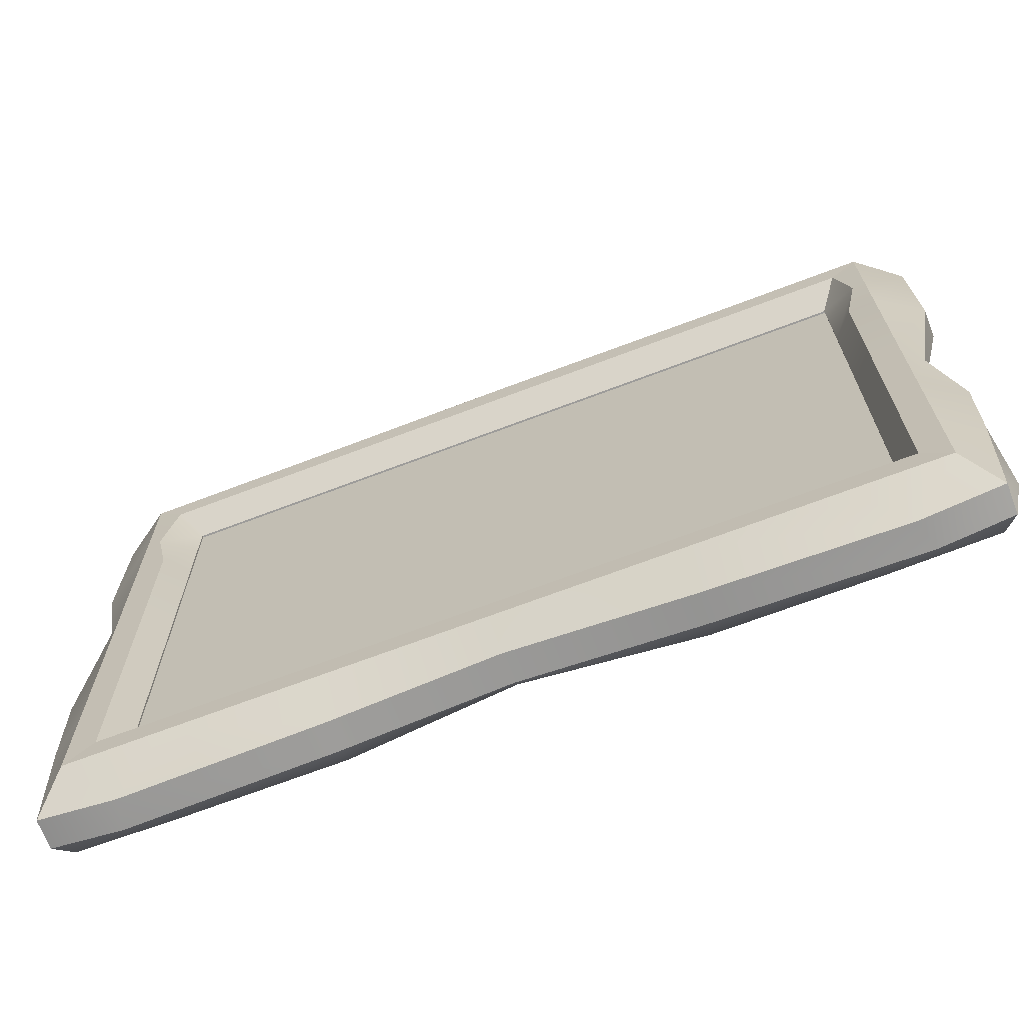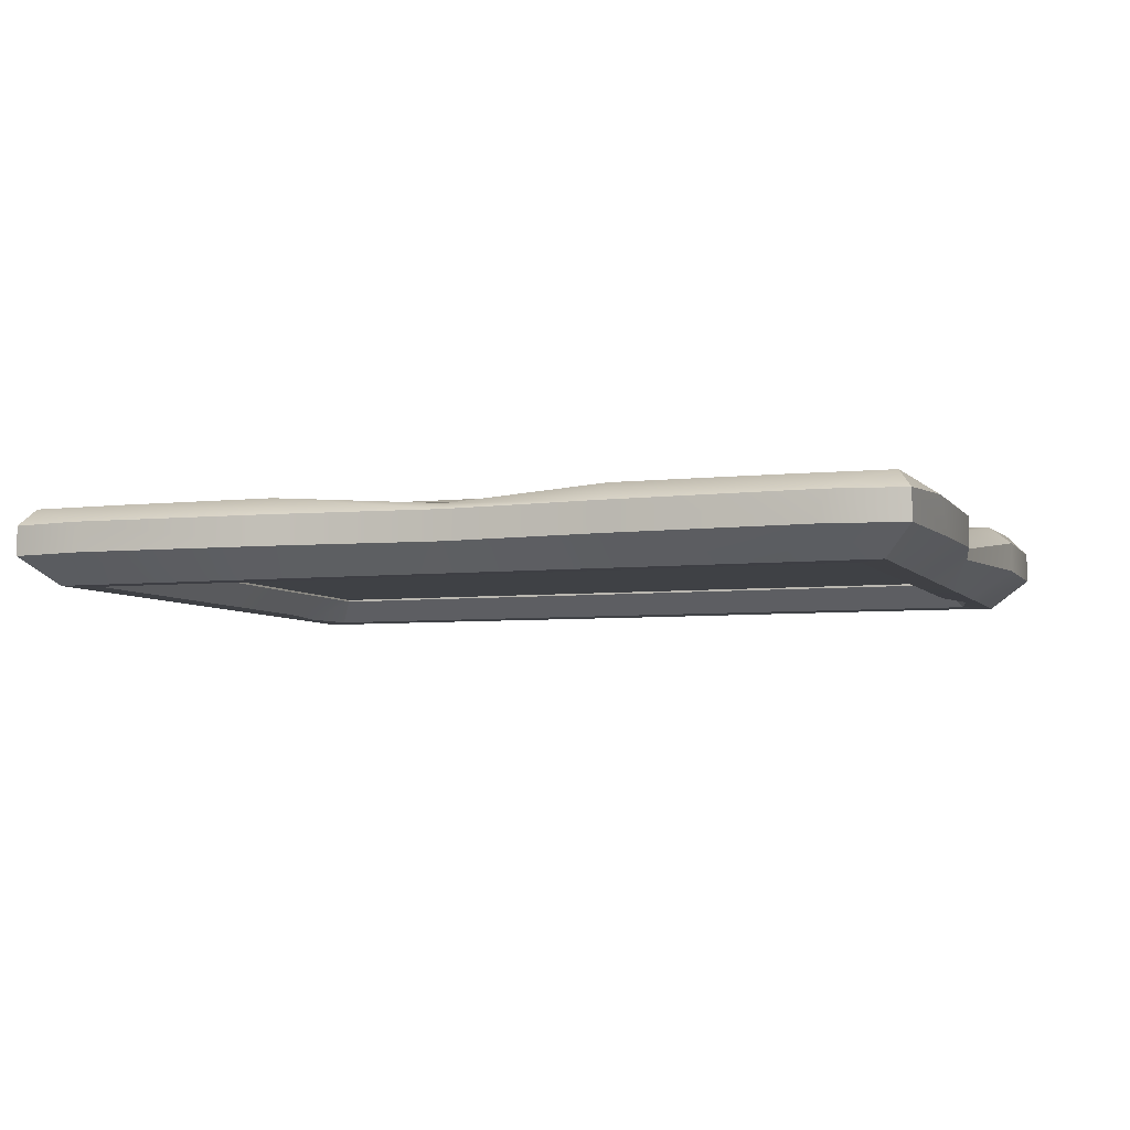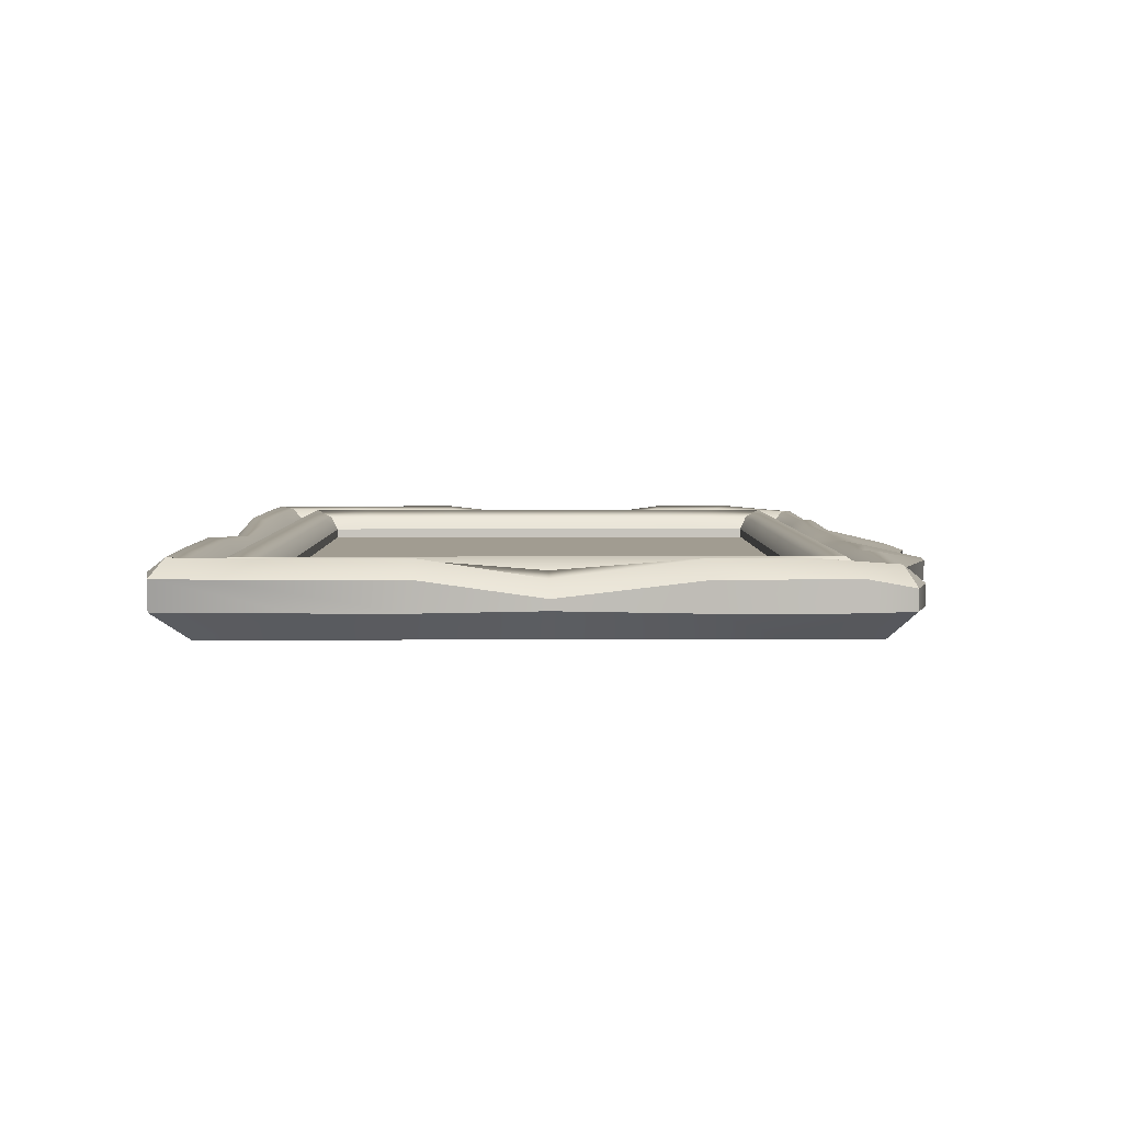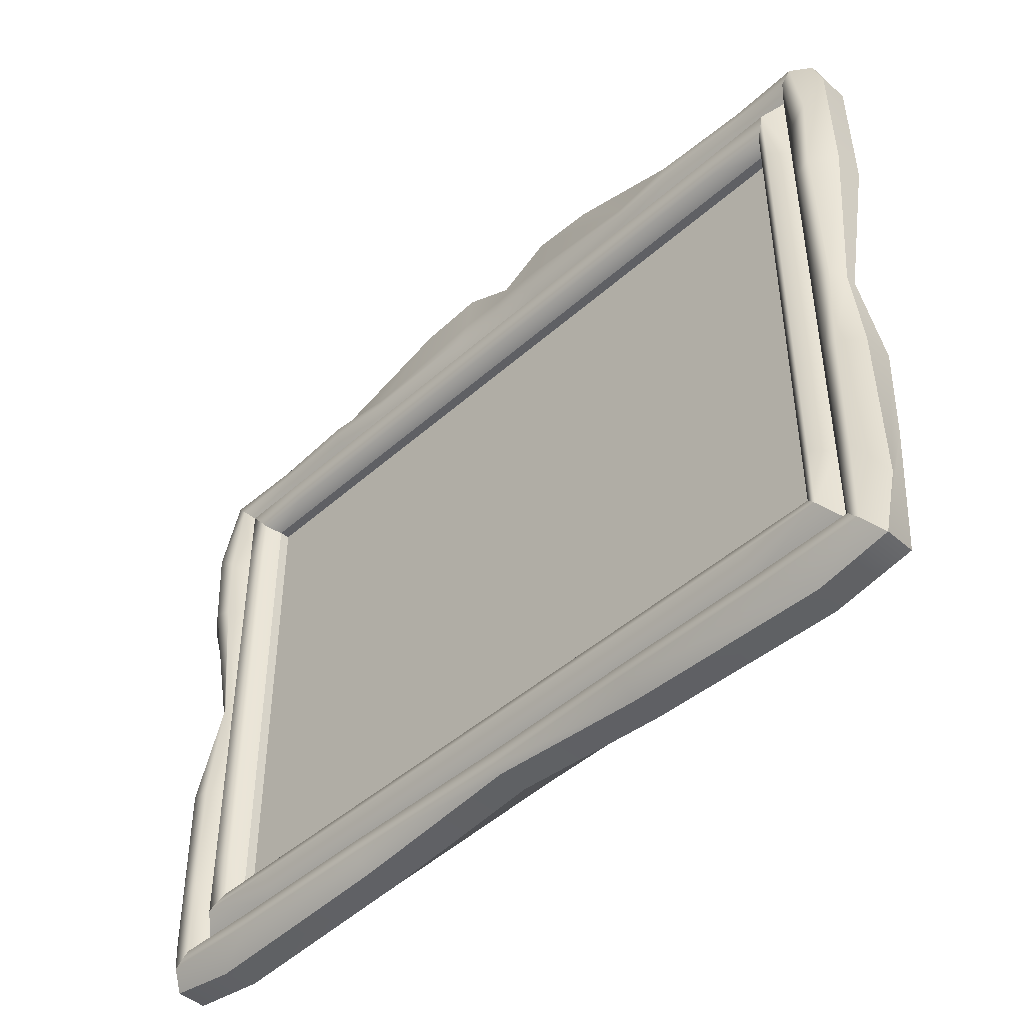
<metadata>
{"format":"obj","ext":"obj","renderer":"f3d","projection":"perspective","resolution":1024,"background":"white","views":[{"elev":-68.9,"azim":-159.1,"up":"+Y"},{"elev":-5.4,"azim":19.6,"up":"+Z"},{"elev":4.5,"azim":89.4,"up":"+Z"},{"elev":-46.3,"azim":45.4,"up":"+Y"}]}
</metadata>
<code>
v -1.564 -0.3703 0.1673
v 1.564 -0.3703 0.1673
v -1.564 1.789 0.1673
v 1.564 1.789 0.1673
v -1.556 1.792 0.05732
v 1.556 1.792 0.05732
v -1.556 -0.3683 0.05732
v 1.556 -0.3683 0.05732
v -1.732 1.984 0.1937
v 1.732 1.984 0.1937
v 1.644 1.914 -0.04254
v -1.644 1.914 -0.04254
v -1.644 -0.496 -0.04254
v 1.644 -0.496 -0.04254
v 1.732 -0.5659 0.1937
v -1.732 -0.5659 0.1937
v -1.658 1.892 0.2655
v 1.658 1.892 0.2655
v 1.658 -0.4867 0.2655
v -1.658 -0.4867 0.2655
v -1.604 1.821 0.2297
v 1.604 1.821 0.2297
v 1.604 -0.4088 0.2297
v -1.604 -0.4088 0.2297
v 1.764 2.032 -0.04453
v 1.764 -0.6139 -0.04453
v -1.764 -0.6139 -0.04453
v -1.764 2.032 -0.04453
v 1.892 -0.7553 0.07368
v 1.892 -0.7553 0.2013
v 1.882 2.135 0.07368
v 1.882 2.135 0.1607
v -1.892 -0.7553 0.07368
v -1.892 -0.7553 0.2013
v -1.882 2.135 0.07368
v -1.882 2.135 0.1607
v 1.835 -0.6972 0.2757
v -1.835 -0.6972 0.2757
v -1.819 2.086 0.2466
v 1.819 2.086 0.2466
v -1.047 1.789 0.1673
v 1.047 1.789 0.1673
v -1.042 1.792 0.05732
v 1.042 1.792 0.05732
v -1.087 1.914 -0.04254
v 1.087 1.914 -0.04254
v -1.087 2.032 -0.04453
v 1.087 2.032 -0.04453
v -1.087 2.217 0.07368
v 1.087 2.217 0.07368
v -1.087 2.217 0.1735
v 1.087 2.217 0.1735
v -1.088 2.114 0.2409
v 1.088 2.114 0.2409
v -1.08 1.984 0.1937
v 1.08 1.984 0.1937
v -1.076 1.892 0.2655
v 1.076 1.892 0.2655
v -1.08 1.821 0.2297
v 1.08 1.821 0.2297
v 1.564 1.619 0.1673
v 1.604 1.619 0.2297
v 1.658 1.619 0.2655
v 1.732 1.625 0.1937
v 1.881 1.734 0.2757
v 1.95 1.934 0.2013
v 1.95 1.934 0.07368
v 1.764 1.659 -0.04453
v 1.705 1.619 -0.04254
v 1.556 1.619 0.05732
v -1.564 1.659 0.1673
v -1.604 1.625 0.2297
v -1.658 1.611 0.2655
v -1.732 1.625 0.1937
v -1.881 1.734 0.2757
v -1.95 1.934 0.2013
v -1.95 1.934 0.07368
v -1.764 1.659 -0.04453
v -1.705 1.659 -0.04254
v -1.556 1.659 0.05732
v 1.564 0.2516 0.1673
v 1.604 0.2516 0.2297
v 1.658 0.2516 0.2655
v 1.732 0.2454 0.1937
v 1.853 0.2263 0.2757
v 1.942 0.2279 0.2013
v 1.942 0.2279 0.07368
v 1.764 0.2279 -0.04453
v 1.644 0.2516 -0.04254
v 1.556 0.2516 0.05732
v -1.564 0.2281 0.1673
v -1.604 0.2281 0.2297
v -1.658 0.2281 0.2655
v -1.732 0.2454 0.1937
v -1.853 0.2263 0.2757
v -1.942 0.2279 0.2013
v -1.942 0.2279 0.07368
v -1.764 0.2279 -0.04453
v -1.644 0.2281 -0.04254
v -1.556 0.2281 0.05732
v 1.604 0.7351 0.2297
v 1.564 0.7372 0.1673
v 1.556 0.7398 0.05732
v 1.644 0.7404 -0.04254
v 1.764 0.7435 -0.04453
v 1.851 0.749 0.07368
v 1.851 0.749 0.1195
v 1.823 0.7462 0.1937
v 1.732 0.7423 0.1937
v 1.658 0.7333 0.2655
v -1.604 0.7351 0.2297
v -1.564 0.7372 0.1673
v -1.556 0.7398 0.05732
v -1.644 0.7404 -0.04254
v -1.764 0.7435 -0.04453
v -1.851 0.749 0.07368
v -1.851 0.749 0.1195
v -1.823 0.7462 0.1937
v -1.732 0.7423 0.1937
v -1.658 0.7333 0.2655
v -0.6954 -0.3703 0.1673
v -0.6954 -0.4088 0.2297
v -0.6954 -0.4867 0.2655
v -0.7219 -0.5659 0.1937
v -0.7157 -0.708 0.2757
v -0.7163 -0.775 0.2013
v -0.7163 -0.775 0.07368
v -0.7163 -0.6139 -0.04453
v -0.6954 -0.496 -0.04254
v -0.6954 -0.3683 0.05732
v 0.714 -0.4867 0.2655
v 0.714 -0.4088 0.2297
v 0.714 -0.3703 0.1673
v 0.714 -0.3683 0.05732
v 0.714 -0.496 -0.04254
v 0.7163 -0.6139 -0.04453
v 0.7163 -0.775 0.07368
v 0.7163 -0.775 0.2013
v 0.7157 -0.708 0.2757
v 0.7219 -0.5659 0.1937
v -0.02 1.792 0.05732
v -0.02263 1.914 -0.04254
v -0.02428 2.046 -0.04453
v -0.02819 2.358 0.07368
v -0.02819 2.358 0.1279
v -0.02356 2.227 0.1756
v -0.00715 1.984 0.1937
v -0.00715 1.892 0.2655
v -0.00715 1.821 0.2297
v 0.0589 -0.3703 0.1673
v 0.0589 -0.4088 0.2297
v 0.0589 -0.4867 0.2655
v 0.05215 -0.5659 0.1937
v 0.02136 -0.668 0.2286
v 0.02583 -0.7066 0.2013
v 0.02583 -0.7066 0.07368
v 0.02225 -0.6139 -0.04453
v 0.0589 -0.4959 -0.04254
v 0.0589 -0.3683 0.05732
v 1.384 1.789 0.1673
v 1.377 1.792 0.05732
v 1.406 1.914 -0.04254
v 1.428 2.032 -0.04453
v 1.668 2.2 0.07368
v 1.668 2.2 0.1607
v 1.501 2.129 0.2158
v 1.407 1.984 0.1937
v 1.369 1.892 0.2655
v 1.35 1.821 0.2297
v -1.384 1.789 0.1673
v -1.377 1.792 0.05732
v -1.406 1.914 -0.04254
v -1.428 2.032 -0.04453
v -1.668 2.2 0.07368
v -1.668 2.2 0.1607
v -1.501 2.129 0.2158
v -1.407 1.984 0.1937
v -1.369 1.892 0.2655
v -1.35 1.821 0.2297
v 1.604 1.327 0.2297
v 1.564 1.341 0.1673
v 1.556 1.341 0.05732
v 1.644 1.341 -0.04254
v 1.764 1.358 -0.04453
v 1.958 1.358 0.07368
v 1.958 1.358 0.2013
v 1.86 1.36 0.2757
v 1.732 1.335 0.1937
v 1.658 1.321 0.2655
v -1.604 1.335 0.2297
v -1.564 1.358 0.1673
v -1.556 1.358 0.05732
v -1.644 1.358 -0.04254
v -1.764 1.358 -0.04453
v -1.958 1.358 0.07368
v -1.958 1.358 0.2013
v -1.86 1.36 0.2757
v -1.732 1.335 0.1937
v -1.658 1.325 0.2655
v 1.564 -0.213 0.1673
v 1.604 -0.2113 0.2297
v 1.658 -0.213 0.2655
v 1.732 -0.2225 0.1937
v 1.844 -0.3262 0.2757
v 1.951 -0.5024 0.2013
v 1.929 -0.1877 0.07368
v 1.764 -0.184 -0.04453
v 1.644 -0.2131 -0.04254
v 1.556 -0.213 0.05732
v -1.564 -0.2067 0.1673
v -1.604 -0.2067 0.2297
v -1.658 -0.2067 0.2655
v -1.732 -0.2225 0.1937
v -1.844 -0.3262 0.2757
v -1.951 -0.5024 0.2013
v -1.929 -0.1877 0.07368
v -1.764 -0.184 -0.04453
v -1.644 -0.2067 -0.04254
v -1.556 -0.2067 0.05732
v 1.311 -0.4867 0.2655
v 1.311 -0.4088 0.2297
v 1.311 -0.3703 0.1673
v 1.311 -0.3683 0.05732
v 1.311 -0.496 -0.04254
v 1.343 -0.6139 -0.04453
v 1.553 -0.8112 0.07368
v 1.583 -0.8112 0.2013
v 1.405 -0.7111 0.2757
v 1.326 -0.5659 0.1937
v -1.305 -0.4867 0.2655
v -1.305 -0.4088 0.2297
v -1.305 -0.3703 0.1673
v -1.305 -0.3683 0.05732
v -1.305 -0.496 -0.04254
v -1.343 -0.6139 -0.04453
v -1.553 -0.8112 0.07368
v -1.583 -0.8112 0.2013
v -1.405 -0.7111 0.2757
v -1.326 -0.5659 0.1937
v -0.00715 1.789 0.1673
v 0.3044 1.792 0.05732
v 0.2531 1.789 0.1673
v 0.2531 1.821 0.2297
v 0.2531 1.892 0.2655
v 0.2531 1.984 0.1937
v 0.2129 2.184 0.2064
v 0.2352 2.435 0.1514
v 0.2352 2.435 0.07368
v 0.5479 2.039 -0.04453
v 0.3059 1.914 -0.04254
v -0.2836 1.789 0.1673
v -0.2622 1.792 0.05732
v -0.3057 1.914 -0.04254
v -0.5463 2.039 -0.04453
v -0.2374 2.433 0.07368
v -0.2374 2.433 0.1503
v -0.2133 2.183 0.2047
v -0.2622 1.984 0.1937
v -0.2622 1.892 0.2655
v -0.2622 1.821 0.2297
v 0.7617 1.792 0.05732
v 0.771 1.789 0.1673
v 0.7977 1.821 0.2297
v 0.7982 1.892 0.2655
v 0.7971 1.984 0.1937
v 0.7934 2.104 0.2221
v 0.5195 2.4 0.1615
v 0.5195 2.4 0.07368
v 0.7943 2.036 -0.04453
v 0.7947 1.914 -0.04254
v -0.7591 1.792 0.05732
v -0.7575 1.789 0.1673
v -0.7955 1.821 0.2297
v -0.7969 1.892 0.2655
v -0.7962 1.984 0.1937
v -0.7936 2.103 0.2212
v -0.5207 2.398 0.1609
v -0.5207 2.398 0.07368
v -0.7935 2.036 -0.04453
v -0.793 1.914 -0.04254
v 1.782 -0.6287 0.262
v 1.365 -0.6355 0.262
v 0.7196 -0.634 0.262
v 0.03872 -0.6143 0.2388
v -0.7196 -0.634 0.262
v -1.365 -0.6355 0.262
v -1.782 -0.6287 0.262
v -1.787 -0.2721 0.262
v -1.791 0.237 0.262
v -1.776 0.7447 0.2216
v -1.794 1.347 0.262
v -1.805 1.678 0.262
v -1.775 2.034 0.2476
v -1.453 2.055 0.2325
v -1.084 2.047 0.2449
v -0.7956 2.042 0.2352
v -0.2272 2.081 0.227
v -0.01772 2.103 0.2127
v 0.2278 2.082 0.2278
v 0.796 2.042 0.2356
v 1.084 2.047 0.2449
v 1.453 2.055 0.2325
v 1.775 2.034 0.2476
v 1.805 1.678 0.262
v 1.794 1.347 0.262
v 1.776 0.7447 0.2216
v 1.791 0.237 0.262
v 1.787 -0.2721 0.262
v -1.568 -0.3879 0.1239
v 1.568 -0.3879 0.1239
v -1.568 1.813 0.1239
v 1.568 1.813 0.1239
v -1.568 1.813 0.06596
v 1.568 1.813 0.06596
v -1.568 -0.3879 0.06596
v 1.568 -0.3879 0.06596
v -1.568 1.813 0.09492
v 1.568 1.813 0.09492
v -1.568 -0.3879 0.09492
v 1.568 -0.3879 0.09492
o pCube1
f 142 143 249 250
f 157 158 135 136
f 25 68 69 11
f 13 27 217 218
f 147 148 244 245
f 250 241 141 142
f 158 159 134 135
f 140 131 152 153
f 69 70 6 11
f 18 63 64 10
f 20 212 213 16
f 218 219 7 13
f 148 149 243 244
f 22 62 63 18
f 131 132 151 152
f 24 211 212 20
f 169 160 4 22
f 4 61 62 22
f 132 133 150 151
f 1 210 211 24
f 66 67 31 32
f 155 156 137 138
f 215 216 33 34
f 144 145 247 248
f 70 61 4 6
f 219 210 1 7
f 240 141 241 242
f 159 150 133 134
f 67 68 25 31
f 40 65 66 32
f 156 157 136 137
f 138 139 154 155
f 216 217 27 33
f 38 214 215 34
f 145 146 246 247
f 248 249 143 144
f 139 283 284 154
f 287 288 214 38
f 146 298 299 246
f 303 304 65 40
f 45 43 171 172
f 172 173 47 45
f 49 47 173 174
f 174 175 51 49
f 175 176 53 51
f 176 294 295 53
f 177 178 57 55
f 178 179 59 57
f 168 169 22 18
f 167 168 18 10
f 166 302 303 40
f 165 166 40 32
f 164 165 32 31
f 25 163 164 31
f 162 163 25 11
f 6 161 162 11
f 4 160 161 6
f 101 102 81 82
f 110 101 82 83
f 109 110 83 84
f 108 306 307 85
f 107 108 85 86
f 86 87 106 107
f 87 88 105 106
f 104 105 88 89
f 89 90 103 104
f 90 81 102 103
f 72 71 3 21
f 73 72 21 17
f 74 73 17 9
f 75 292 293 39
f 76 75 39 36
f 35 77 76 36
f 28 78 77 35
f 79 78 28 12
f 5 80 79 12
f 3 71 80 5
f 82 81 200 201
f 83 82 201 202
f 84 83 202 203
f 85 307 308 204
f 86 85 204 205
f 205 206 87 86
f 206 207 88 87
f 89 88 207 208
f 208 209 90 89
f 209 200 81 90
f 190 191 71 72
f 199 190 72 73
f 198 199 73 74
f 197 291 292 75
f 196 197 75 76
f 76 77 195 196
f 77 78 194 195
f 193 194 78 79
f 79 80 192 193
f 80 71 191 192
f 180 181 102 101
f 103 102 181 182
f 104 103 182 183
f 183 184 105 104
f 106 105 184 185
f 107 106 185 186
f 186 187 108 107
f 187 305 306 108
f 188 189 110 109
f 189 180 101 110
f 92 91 112 111
f 113 112 91 100
f 114 113 100 99
f 99 98 115 114
f 116 115 98 97
f 117 116 97 96
f 96 95 118 117
f 95 289 290 118
f 94 93 120 119
f 93 92 111 120
f 231 232 1 24
f 230 231 24 20
f 239 230 20 16
f 238 286 287 38
f 237 238 38 34
f 33 236 237 34
f 27 235 236 33
f 13 234 235 27
f 7 233 234 13
f 1 232 233 7
f 220 221 132 131
f 221 222 133 132
f 134 133 222 223
f 135 134 223 224
f 136 135 224 225
f 137 136 225 226
f 138 137 226 227
f 227 228 139 138
f 228 282 283 139
f 229 220 131 140
f 142 141 252 253
f 253 254 143 142
f 144 143 254 255
f 255 256 145 144
f 256 257 146 145
f 257 297 298 146
f 258 259 148 147
f 259 260 149 148
f 151 150 121 122
f 152 151 122 123
f 153 152 123 124
f 154 284 285 125
f 155 154 125 126
f 126 127 156 155
f 127 128 157 156
f 128 129 158 157
f 129 130 159 158
f 130 121 150 159
f 161 160 42 44
f 162 161 44 46
f 46 48 163 162
f 164 163 48 50
f 50 52 165 164
f 52 54 166 165
f 54 301 302 166
f 56 58 168 167
f 58 60 169 168
f 60 42 160 169
f 171 170 3 5
f 172 171 5 12
f 28 173 172 12
f 174 173 28 35
f 36 175 174 35
f 39 176 175 36
f 293 294 176 39
f 17 178 177 9
f 21 179 178 17
f 3 170 179 21
f 62 61 181 180
f 182 181 61 70
f 183 182 70 69
f 69 68 184 183
f 185 184 68 67
f 186 185 67 66
f 66 65 187 186
f 65 304 305 187
f 64 63 189 188
f 63 62 180 189
f 111 112 191 190
f 192 191 112 113
f 193 192 113 114
f 114 115 194 193
f 195 194 115 116
f 196 195 116 117
f 117 118 197 196
f 118 290 291 197
f 119 120 199 198
f 120 111 190 199
f 201 200 2 23
f 202 201 23 19
f 203 202 19 15
f 204 308 281 37
f 205 204 37 30
f 30 29 206 205
f 26 207 206 29
f 208 207 26 14
f 8 209 208 14
f 2 200 209 8
f 211 210 91 92
f 212 211 92 93
f 213 212 93 94
f 214 288 289 95
f 215 214 95 96
f 96 97 216 215
f 97 98 217 216
f 218 217 98 99
f 99 100 219 218
f 100 91 210 219
f 23 221 220 19
f 2 222 221 23
f 223 222 2 8
f 224 223 8 14
f 225 224 14 26
f 226 225 26 29
f 227 226 29 30
f 37 228 227 30
f 281 282 228 37
f 19 220 229 15
f 123 122 231 230
f 122 121 232 231
f 233 232 121 130
f 234 233 130 129
f 235 234 129 128
f 236 235 128 127
f 237 236 127 126
f 126 125 238 237
f 125 285 286 238
f 124 123 230 239
f 149 240 242 243
f 260 251 240 149
f 251 252 141 240
f 179 170 41 59
f 43 41 170 171
f 242 241 261 262
f 243 242 262 263
f 244 243 263 264
f 245 244 264 265
f 246 299 300 266
f 247 246 266 267
f 248 247 267 268
f 268 269 249 248
f 250 249 269 270
f 270 261 241 250
f 43 271 272 41
f 280 271 43 45
f 45 47 279 280
f 278 279 47 49
f 49 51 277 278
f 51 53 276 277
f 53 295 296 276
f 55 57 274 275
f 57 59 273 274
f 59 41 272 273
f 262 261 44 42
f 263 262 42 60
f 264 263 60 58
f 265 264 58 56
f 266 300 301 54
f 267 266 54 52
f 268 267 52 50
f 50 48 269 268
f 270 269 48 46
f 46 44 261 270
f 272 271 252 251
f 273 272 251 260
f 274 273 260 259
f 275 274 259 258
f 276 296 297 257
f 277 276 257 256
f 278 277 256 255
f 255 254 279 278
f 280 279 254 253
f 253 252 271 280
f 15 229 282 281
f 283 282 229 140
f 284 283 140 153
f 285 284 153 124
f 286 285 124 239
f 287 286 239 16
f 16 213 288 287
f 289 288 213 94
f 290 289 94 119
f 291 290 119 198
f 292 291 198 74
f 293 292 74 9
f 9 177 294 293
f 295 294 177 55
f 296 295 55 275
f 297 296 275 258
f 298 297 258 147
f 299 298 147 245
f 300 299 245 265
f 301 300 265 56
f 302 301 56 167
f 303 302 167 10
f 10 64 304 303
f 305 304 64 188
f 306 305 188 109
f 307 306 109 84
f 308 307 84 203
f 281 308 203 15
o pCube2
f 309 310 312 311
f 317 318 314 313
f 313 314 316 315
f 319 320 310 309
f 320 316 314 318
f 319 309 311 317
f 315 319 317 313
f 310 320 318 312
f 315 316 320 319
f 311 312 318 317

</code>
